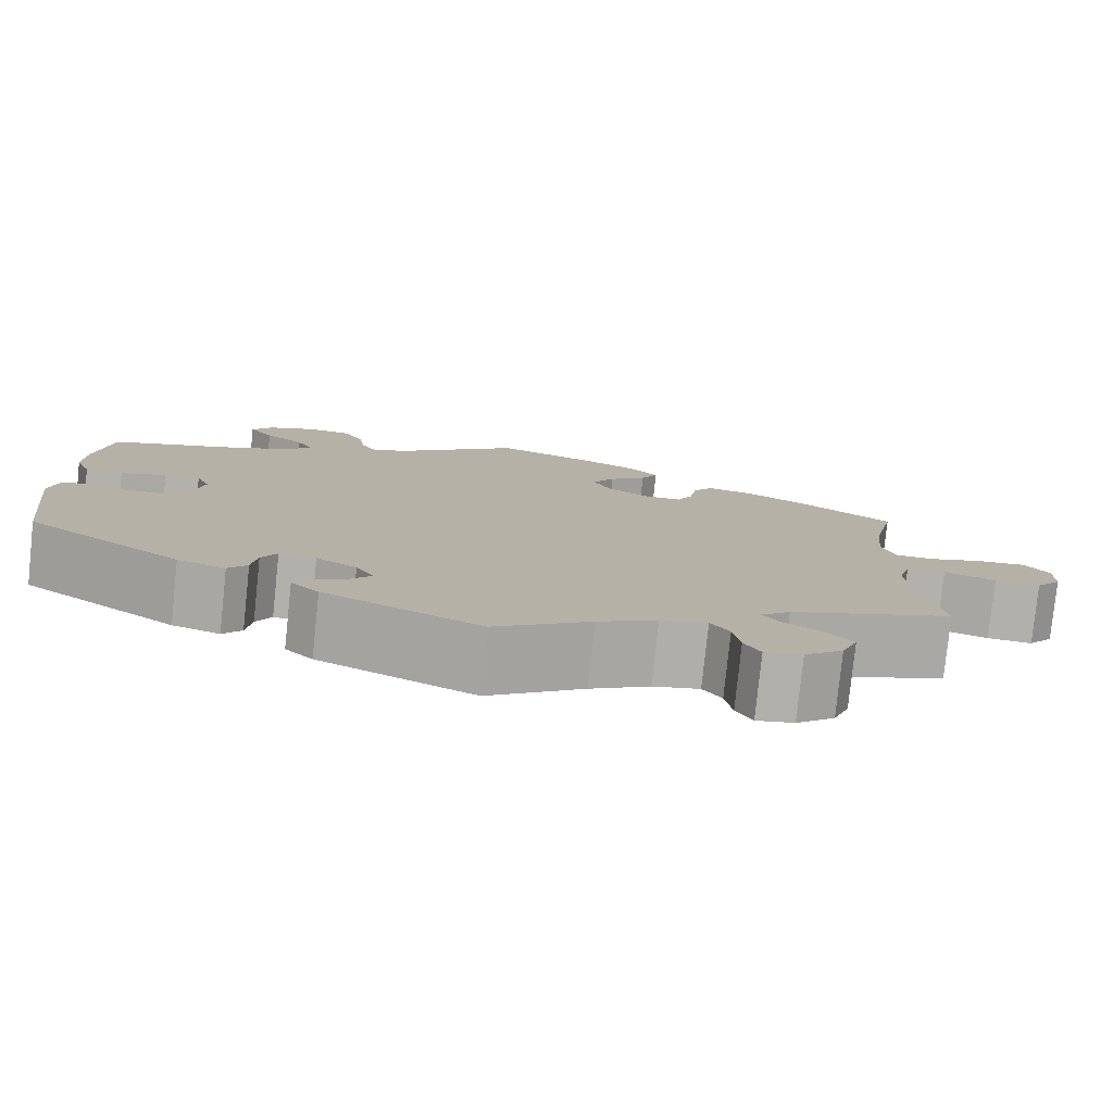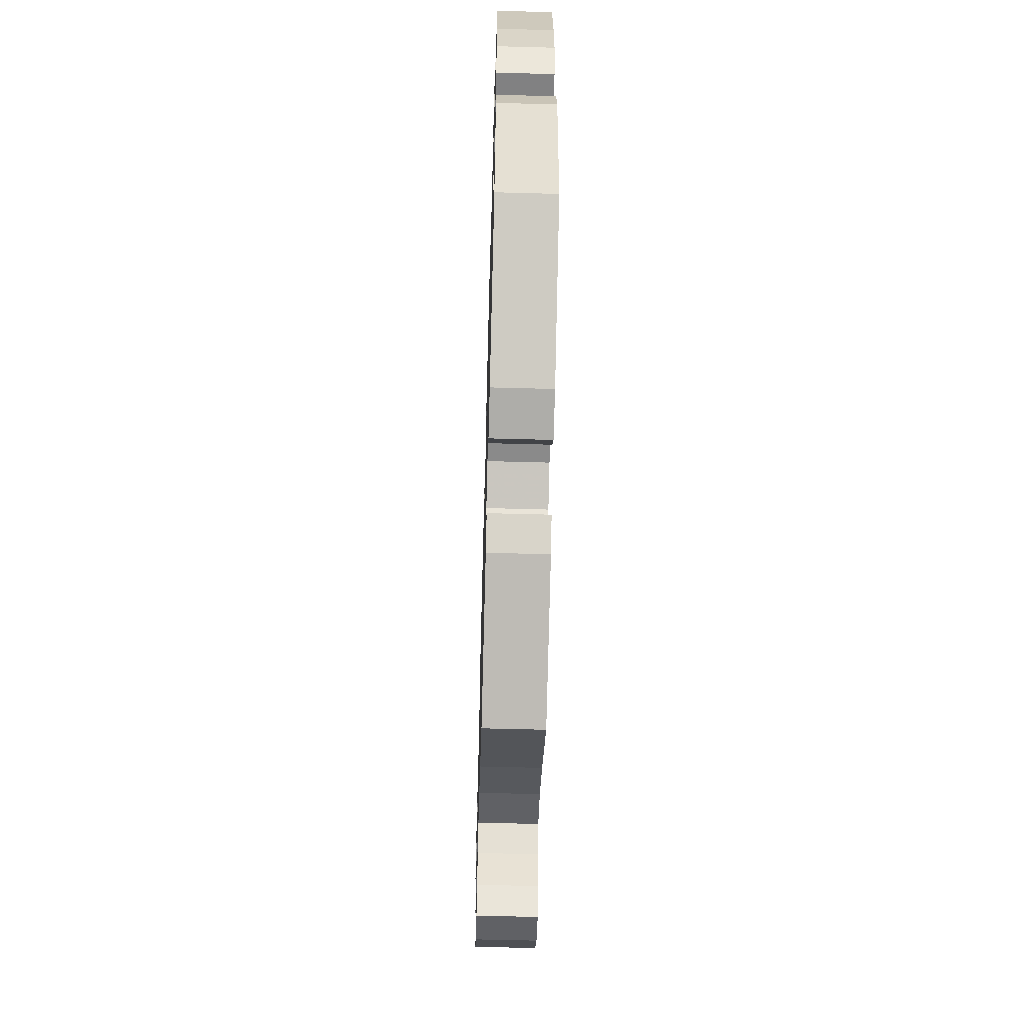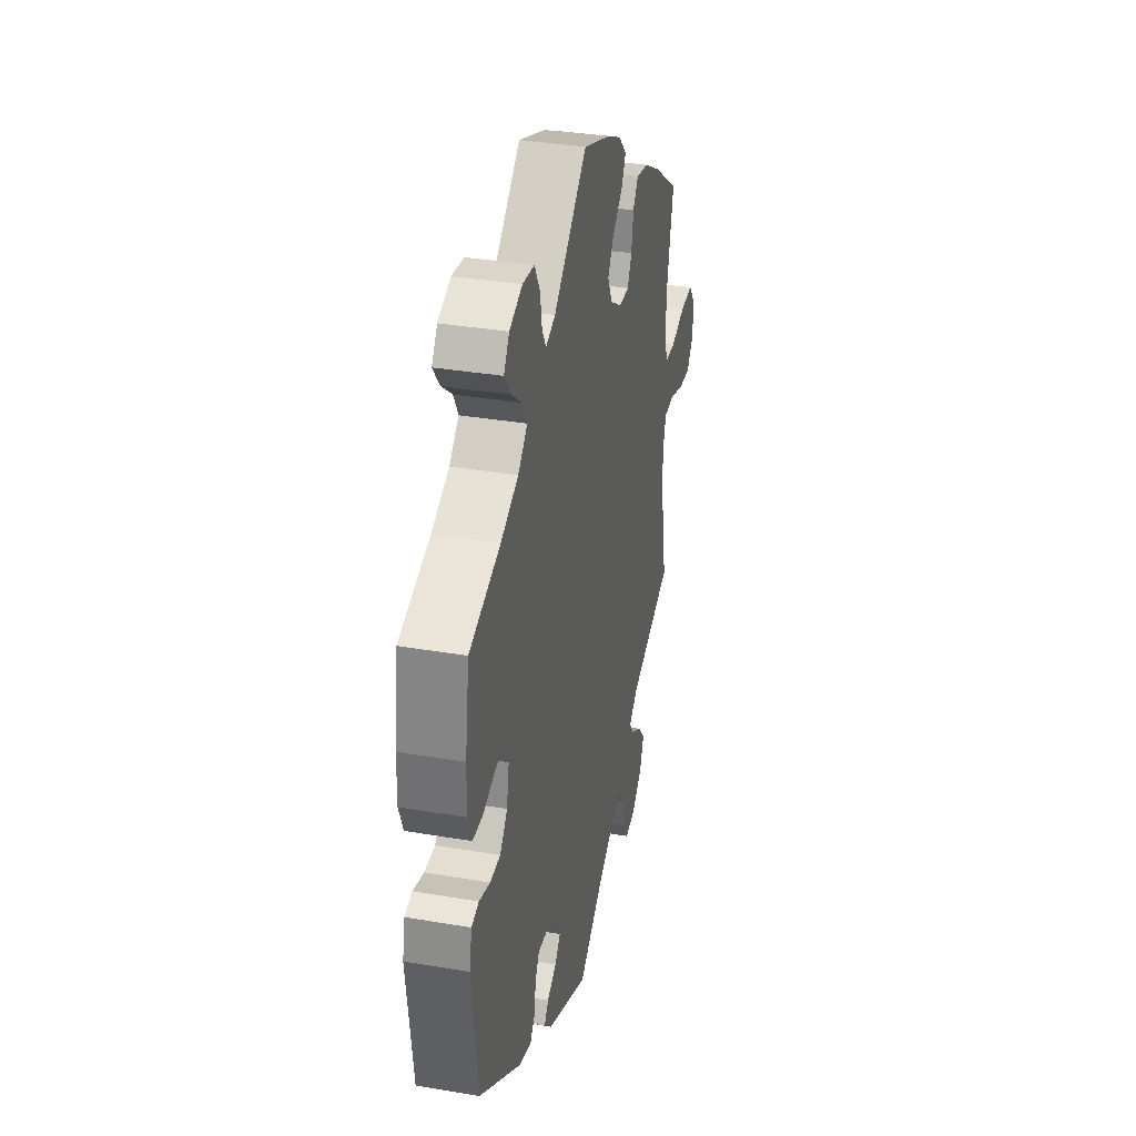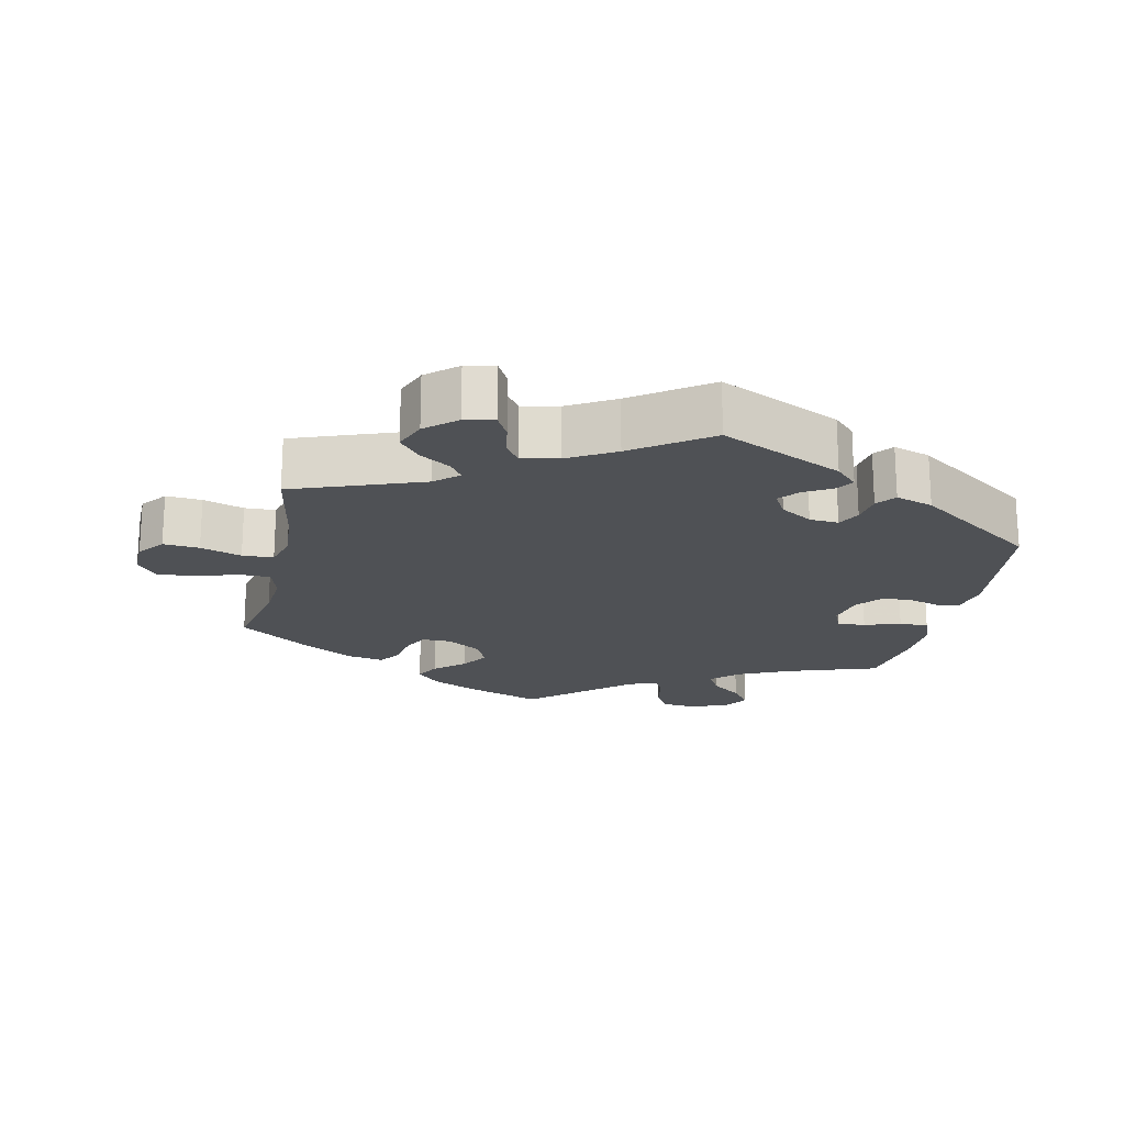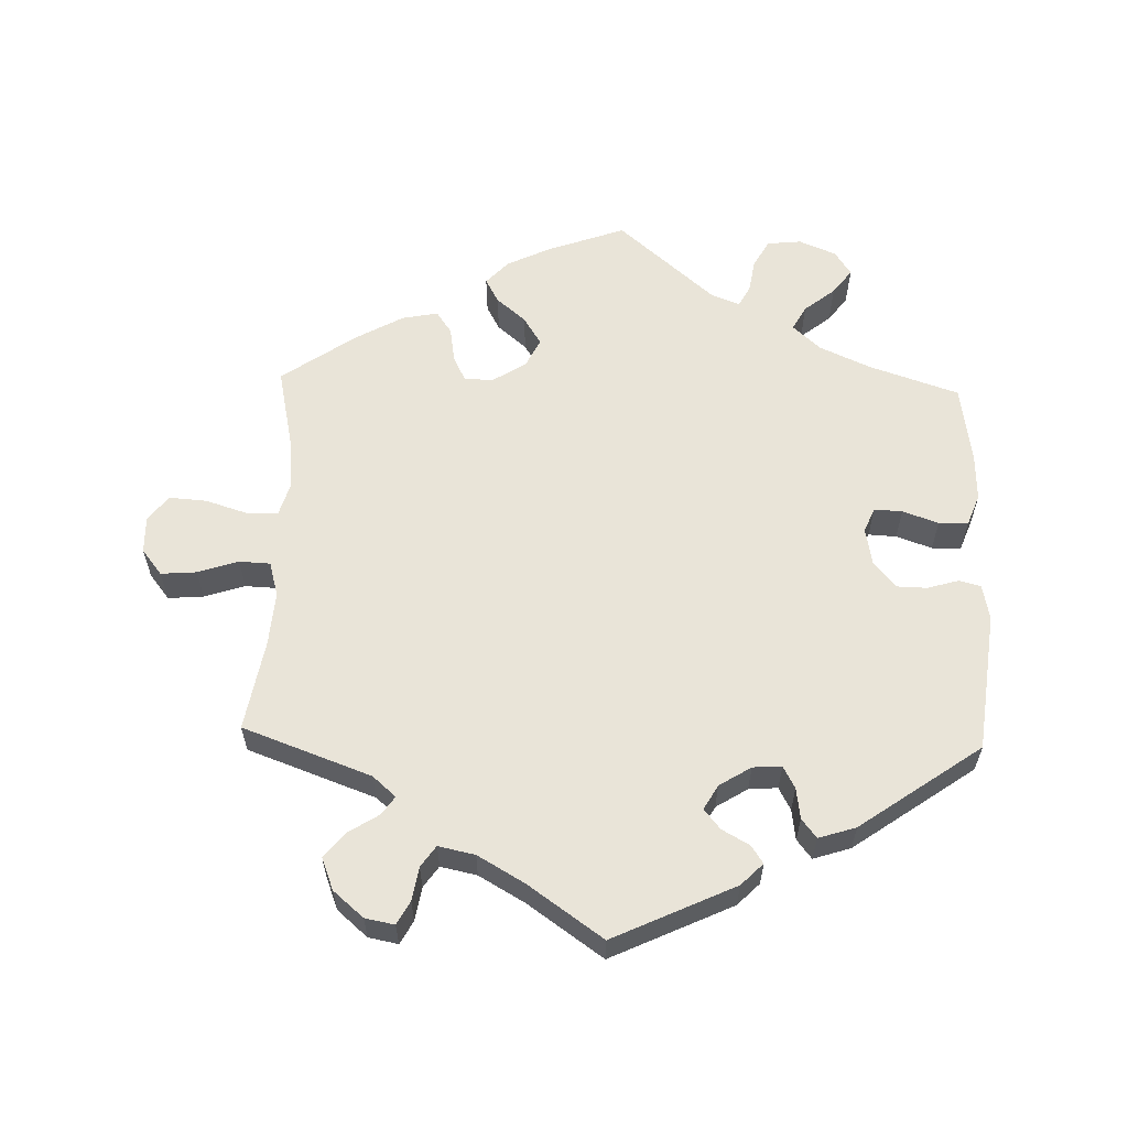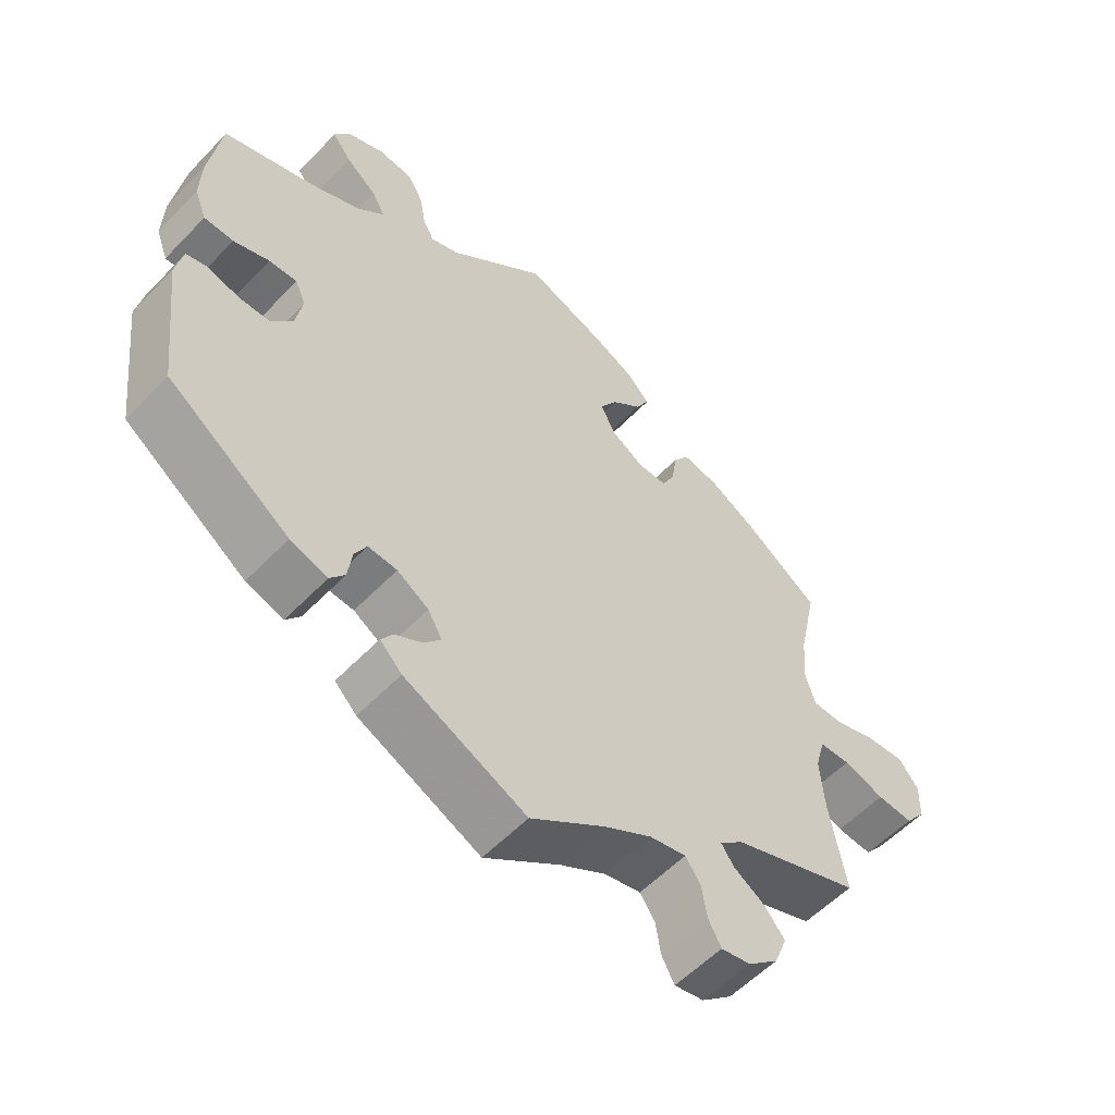
<metadata>
{"format":"obj","ext":"obj","renderer":"f3d","projection":"perspective","resolution":1024,"background":"white","views":[{"elev":-79.0,"azim":-6.0,"up":"+Z"},{"elev":-59.2,"azim":-91.6,"up":"+Z"},{"elev":34.5,"azim":-77.1,"up":"+Z"},{"elev":-19.7,"azim":167.8,"up":"+Y"},{"elev":59.8,"azim":-178.3,"up":"+Y"},{"elev":-56.2,"azim":-42.9,"up":"+Z"}]}
</metadata>
<code>
v -0.373 0.07 0.332
v -0.3 0.07 0.365
v -0.261 0.07 0.401
v -0.28 0.07 0.436
v -0.324 0.07 0.471
v -0.351 0.07 0.507
v -0.328 0.07 0.542
v -0.275 0.07 0.564
v -0.226 0.07 0.559
v -0.204 0.07 0.519
v -0.196 0.07 0.471
v -0.18 0.07 0.442
v -0.14 0.07 0.457
v -0.001 0.07 0.578
v 0.11 0.07 0.538
v 0.172 0.07 0.508
v 0.204 0.07 0.474
v 0.185 0.07 0.439
v 0.143 0.07 0.403
v 0.118 0.07 0.363
v 0.138 0.07 0.322
v 0.185 0.07 0.292
v 0.227 0.07 0.292
v 0.245 0.07 0.328
v 0.253 0.07 0.379
v 0.275 0.07 0.411
v 0.326 0.07 0.401
v 0.394 0.07 0.363
v 0.5 0.07 0.289
v 0.474 0.07 0.168
v 0.468 0.07 0.098
v 0.482 0.07 0.051
v 0.526 0.07 0.05
v 0.586 0.07 0.069
v 0.64 0.07 0.073
v 0.668 0.07 0.037
v 0.667 0.07 -0.016
v 0.638 0.07 -0.053
v 0.587 0.07 -0.049
v 0.529 0.07 -0.03
v 0.485 0.07 -0.032
v 0.471 0.07 -0.082
v 0.477 0.07 -0.159
v 0.5 0.07 -0.289
v 0.317 0.07 -0.356
v 0.284 0.07 -0.385
v 0.302 0.07 -0.411
v 0.346 0.07 -0.439
v 0.375 0.07 -0.474
v 0.357 0.07 -0.52
v 0.314 0.07 -0.557
v 0.272 0.07 -0.565
v 0.254 0.07 -0.532
v 0.246 0.07 -0.484
v 0.225 0.07 -0.454
v 0.173 0.07 -0.465
v 0.107 0.07 -0.503
v 0 0.07 -0.578
v -0.173 0.07 -0.497
v -0.204 0.07 -0.466
v -0.187 0.07 -0.441
v -0.148 0.07 -0.419
v -0.125 0.07 -0.391
v -0.145 0.07 -0.356
v -0.19 0.07 -0.328
v -0.231 0.07 -0.325
v -0.248 0.07 -0.357
v -0.254 0.07 -0.401
v -0.275 0.07 -0.428
v -0.328 0.07 -0.411
v -0.501 0.07 -0.289
v -0.525 0.07 -0.09
v -0.515 0.07 -0.039
v -0.484 0.07 -0.031
v -0.439 0.07 -0.044
v -0.396 0.07 -0.043
v -0.365 0.07 -0.006
v -0.355 0.07 0.048
v -0.37 0.07 0.083
v -0.41 0.07 0.081
v -0.461 0.07 0.063
v -0.503 0.07 0.064
v -0.52 0.07 0.108
v -0.518 0.07 0.175
v -0.501 0.07 0.289
v -0.373 0 0.332
v -0.3 0 0.365
v -0.261 0 0.401
v -0.28 0 0.436
v -0.324 0 0.471
v -0.351 0 0.507
v -0.328 0 0.542
v -0.275 0 0.564
v -0.226 0 0.559
v -0.204 0 0.519
v -0.196 0 0.471
v -0.18 0 0.442
v -0.14 0 0.457
v -0.001 0 0.578
v 0.11 0 0.538
v 0.172 0 0.508
v 0.204 0 0.474
v 0.185 0 0.439
v 0.143 0 0.403
v 0.118 0 0.363
v 0.138 0 0.322
v 0.185 0 0.292
v 0.227 0 0.292
v 0.245 0 0.328
v 0.253 0 0.379
v 0.275 0 0.411
v 0.326 0 0.401
v 0.394 0 0.363
v 0.5 0 0.289
v 0.474 0 0.168
v 0.468 0 0.098
v 0.482 0 0.051
v 0.526 0 0.05
v 0.586 0 0.069
v 0.64 0 0.073
v 0.668 0 0.037
v 0.667 0 -0.016
v 0.638 0 -0.053
v 0.587 0 -0.049
v 0.529 0 -0.03
v 0.485 0 -0.032
v 0.471 0 -0.082
v 0.477 0 -0.159
v 0.5 0 -0.289
v 0.317 0 -0.356
v 0.284 0 -0.385
v 0.302 0 -0.411
v 0.346 0 -0.439
v 0.375 0 -0.474
v 0.357 0 -0.52
v 0.314 0 -0.557
v 0.272 0 -0.565
v 0.254 0 -0.532
v 0.246 0 -0.484
v 0.225 0 -0.454
v 0.173 0 -0.465
v 0.107 0 -0.503
v 0 0 -0.578
v -0.173 0 -0.497
v -0.204 0 -0.466
v -0.187 0 -0.441
v -0.148 0 -0.419
v -0.125 0 -0.391
v -0.145 0 -0.356
v -0.19 0 -0.328
v -0.231 0 -0.325
v -0.248 0 -0.357
v -0.254 0 -0.401
v -0.275 0 -0.428
v -0.328 0 -0.411
v -0.501 0 -0.289
v -0.525 0 -0.09
v -0.515 0 -0.039
v -0.484 0 -0.031
v -0.439 0 -0.044
v -0.396 0 -0.043
v -0.365 0 -0.006
v -0.355 0 0.048
v -0.37 0 0.083
v -0.41 0 0.081
v -0.461 0 0.063
v -0.503 0 0.064
v -0.52 0 0.108
v -0.518 0 0.175
v -0.501 0 0.289
f 84 85 1
f 83 84 1 2
f 80 81 82 83
f 79 80 83 2
f 78 79 2 3
f 77 78 3
f 72 73 74 75
f 72 75 76
f 71 72 76
f 70 71 76 77
f 67 68 69 70
f 66 67 70 77
f 59 60 61 62
f 57 58 59 62
f 56 57 62 63
f 55 56 63 64
f 51 52 53 54
f 51 54 55
f 50 51 55
f 47 48 49 50
f 46 47 50 55
f 43 44 45
f 42 43 45 46
f 41 42 46 55
f 37 38 39 40
f 37 40 41
f 36 37 41
f 33 34 35 36
f 32 33 36 41
f 31 32 41 55
f 27 28 29 30
f 24 25 26 27
f 23 24 27 30
f 22 23 30 31
f 16 17 18 19
f 16 19 20
f 13 14 15 16
f 12 13 16 20
f 8 9 10 11
f 8 11 12
f 7 8 12
f 4 5 6 7
f 3 4 7 12
f 65 66 77 3
f 21 22 31 55
f 21 55 64 65
f 20 21 65
f 3 12 20 65
f 86 170 169
f 87 86 169 168
f 168 167 166 165
f 87 168 165 164
f 88 87 164 163
f 88 163 162
f 160 159 158 157
f 161 160 157
f 161 157 156
f 162 161 156 155
f 155 154 153 152
f 162 155 152 151
f 147 146 145 144
f 147 144 143 142
f 148 147 142 141
f 149 148 141 140
f 139 138 137 136
f 140 139 136
f 140 136 135
f 135 134 133 132
f 140 135 132 131
f 130 129 128
f 131 130 128 127
f 140 131 127 126
f 125 124 123 122
f 126 125 122
f 126 122 121
f 121 120 119 118
f 126 121 118 117
f 140 126 117 116
f 115 114 113 112
f 112 111 110 109
f 115 112 109 108
f 116 115 108 107
f 104 103 102 101
f 105 104 101
f 101 100 99 98
f 105 101 98 97
f 96 95 94 93
f 97 96 93
f 97 93 92
f 92 91 90 89
f 97 92 89 88
f 88 162 151 150
f 140 116 107 106
f 150 149 140 106
f 150 106 105
f 150 105 97 88
f 1 86 87 2
f 2 87 88 3
f 3 88 89 4
f 4 89 90 5
f 5 90 91 6
f 6 91 92 7
f 7 92 93 8
f 8 93 94 9
f 9 94 95 10
f 10 95 96 11
f 11 96 97 12
f 12 97 98 13
f 13 98 99 14
f 14 99 100 15
f 15 100 101 16
f 16 101 102 17
f 17 102 103 18
f 18 103 104 19
f 19 104 105 20
f 20 105 106 21
f 21 106 107 22
f 22 107 108 23
f 23 108 109 24
f 24 109 110 25
f 25 110 111 26
f 26 111 112 27
f 27 112 113 28
f 28 113 114 29
f 29 114 115 30
f 30 115 116 31
f 31 116 117 32
f 32 117 118 33
f 33 118 119 34
f 34 119 120 35
f 35 120 121 36
f 36 121 122 37
f 37 122 123 38
f 38 123 124 39
f 39 124 125 40
f 40 125 126 41
f 41 126 127 42
f 42 127 128 43
f 43 128 129 44
f 44 129 130 45
f 45 130 131 46
f 46 131 132 47
f 47 132 133 48
f 48 133 134 49
f 49 134 135 50
f 50 135 136 51
f 51 136 137 52
f 52 137 138 53
f 53 138 139 54
f 54 139 140 55
f 55 140 141 56
f 56 141 142 57
f 57 142 143 58
f 58 143 144 59
f 59 144 145 60
f 60 145 146 61
f 61 146 147 62
f 62 147 148 63
f 63 148 149 64
f 64 149 150 65
f 65 150 151 66
f 66 151 152 67
f 67 152 153 68
f 68 153 154 69
f 69 154 155 70
f 70 155 156 71
f 71 156 157 72
f 72 157 158 73
f 73 158 159 74
f 74 159 160 75
f 75 160 161 76
f 76 161 162 77
f 77 162 163 78
f 78 163 164 79
f 79 164 165 80
f 80 165 166 81
f 81 166 167 82
f 82 167 168 83
f 83 168 169 84
f 84 169 170 85
f 85 170 86 1

</code>
